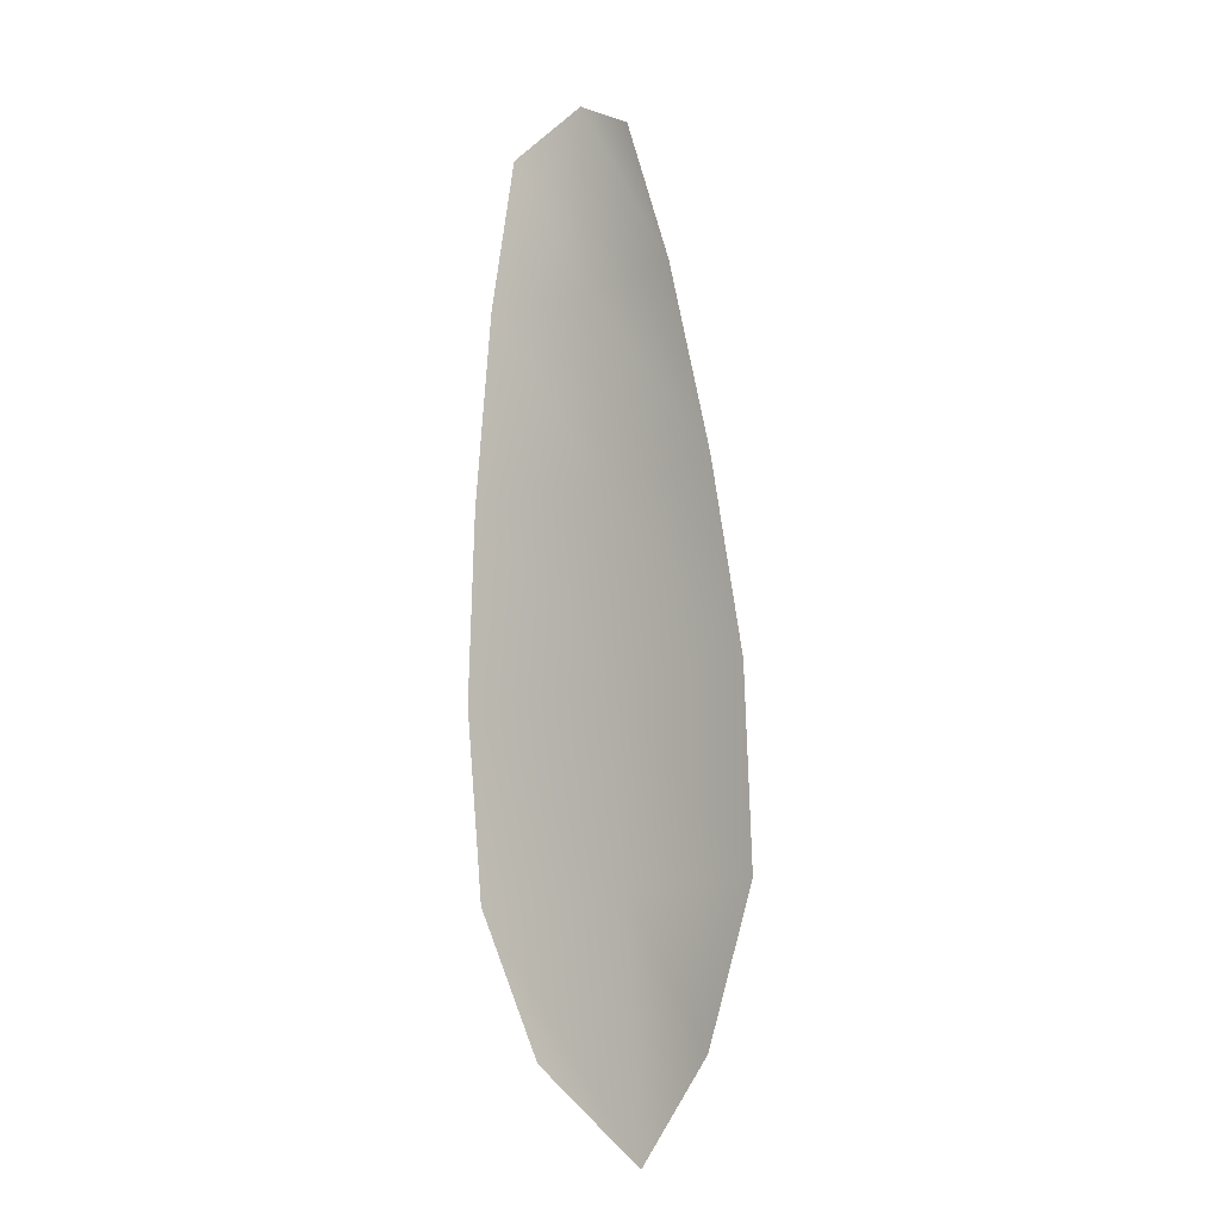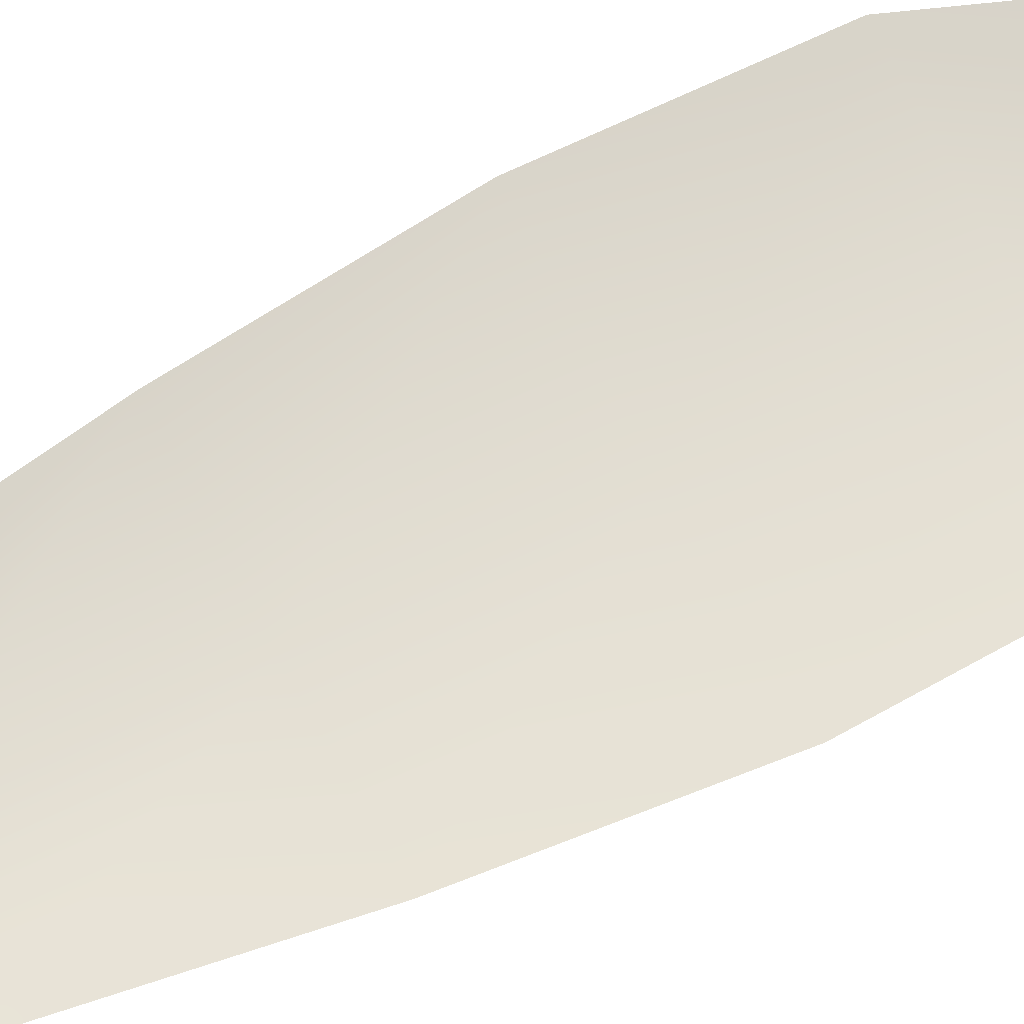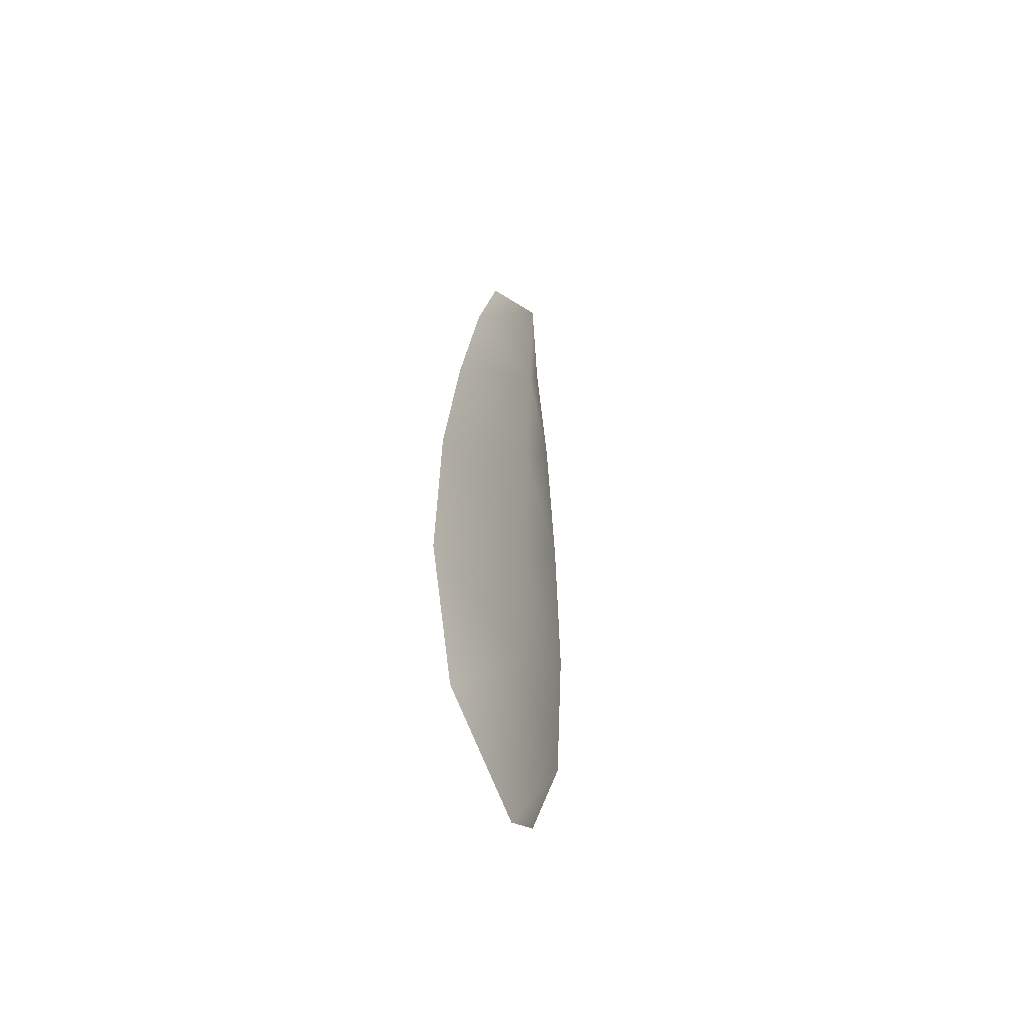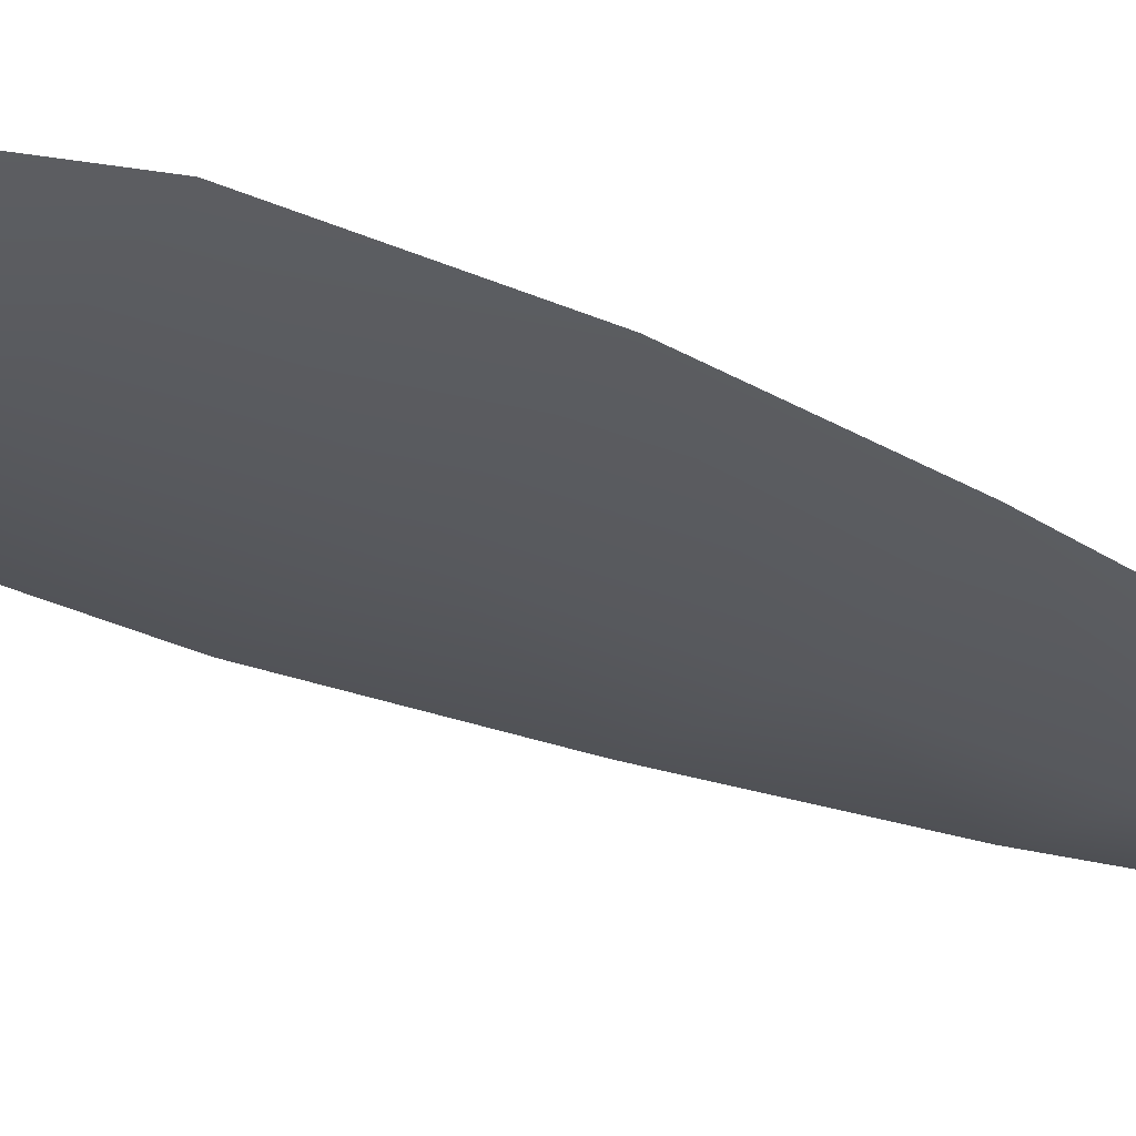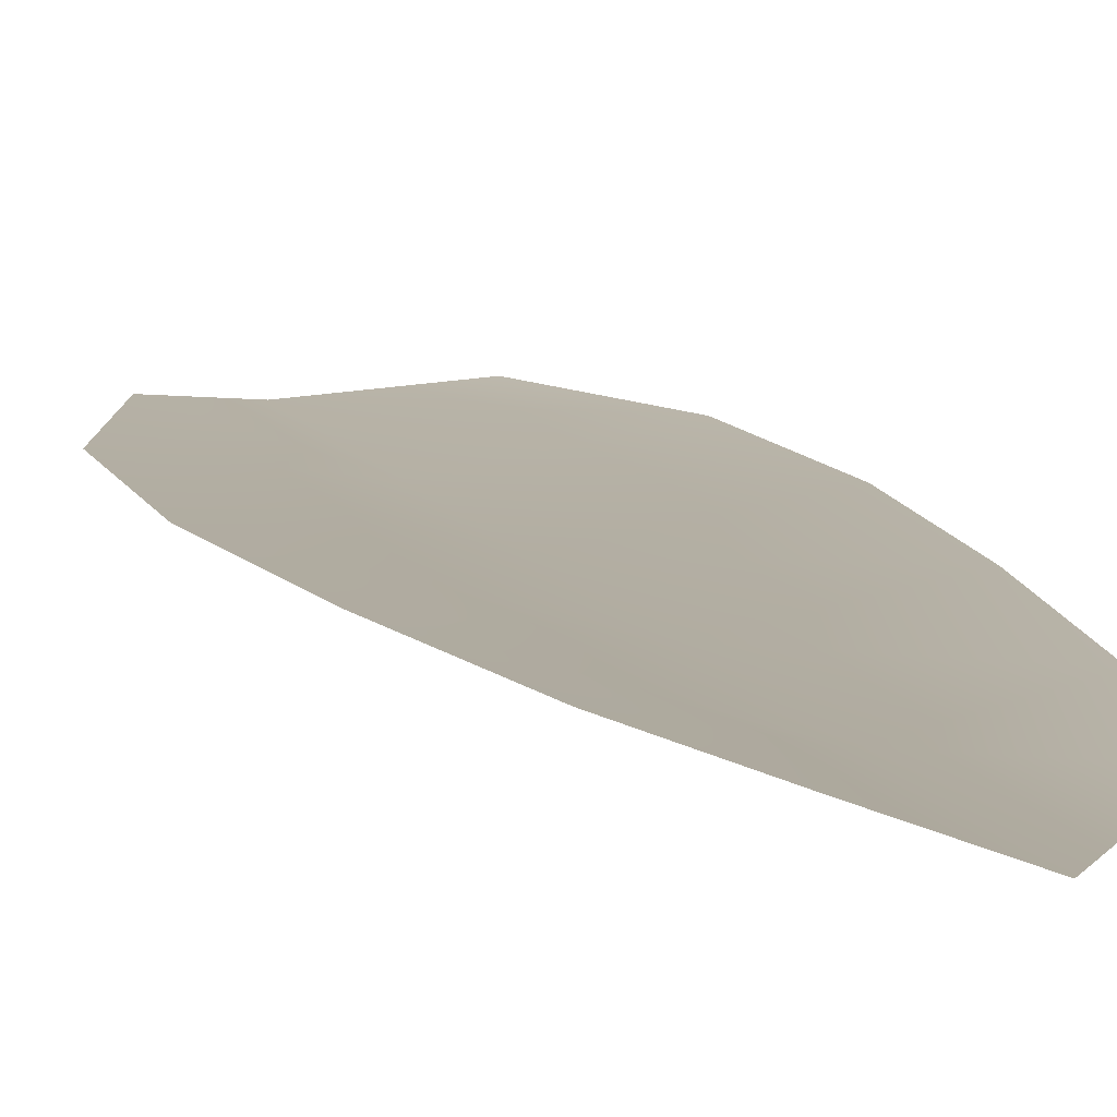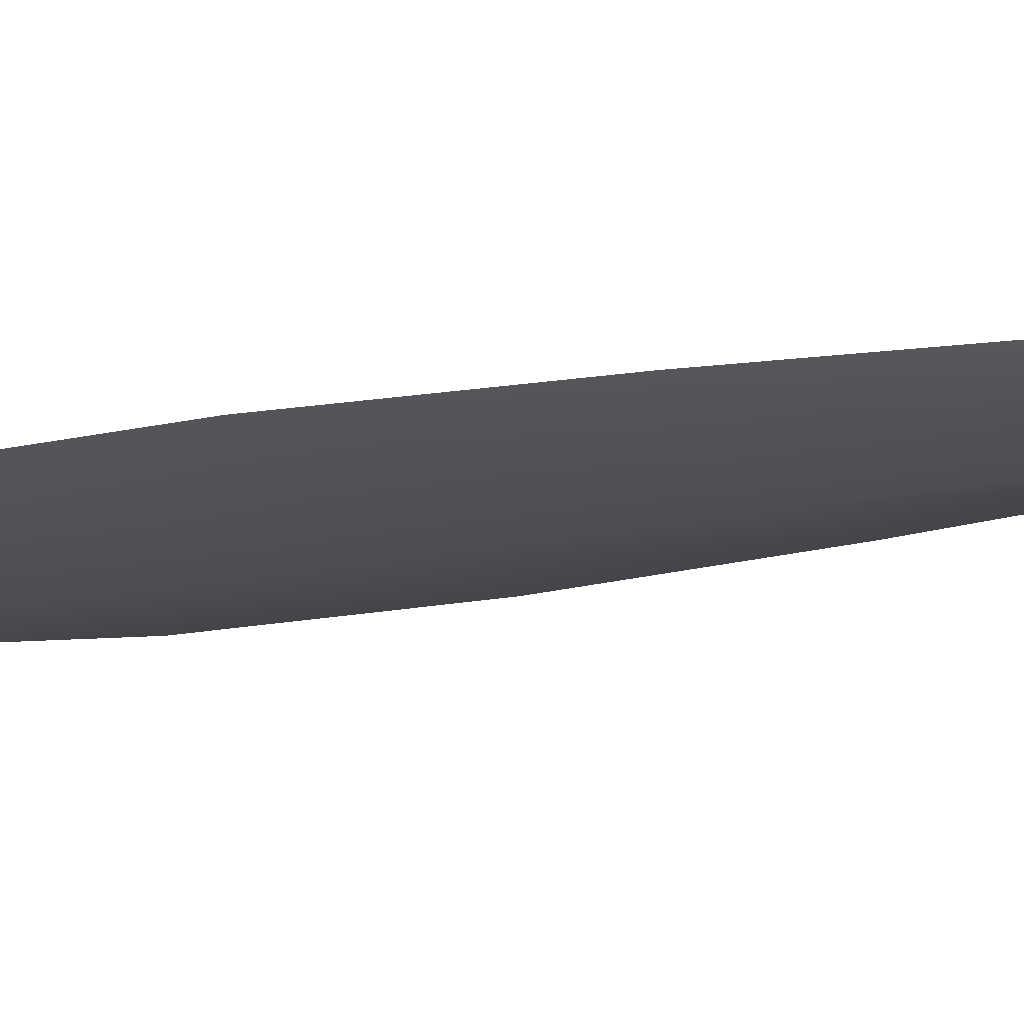
<metadata>
{"format":"obj","ext":"obj","renderer":"f3d","projection":"perspective","resolution":1024,"background":"white","views":[{"elev":-9.2,"azim":35.1,"up":"+Y"},{"elev":67.9,"azim":-113.7,"up":"+Z"},{"elev":-54.3,"azim":114.0,"up":"+Y"},{"elev":-29.7,"azim":59.1,"up":"+Z"},{"elev":10.9,"azim":166.0,"up":"+Z"},{"elev":-16.9,"azim":117.8,"up":"+Z"}]}
</metadata>
<code>
o feather_flight_tertiary_065
v 0.221 0.2387 0.08944
v 0.2171 0.2384 0.08944
v 0.2234 0.2139 0.08944
v 0.2181 0.2136 0.08944
v 0.219 0.2398 0.08881
v 0.2209 0.211 0.08881
v 0.2223 0.2345 0.08944
v 0.2236 0.2291 0.08944
v 0.2245 0.2237 0.08944
v 0.2247 0.2183 0.08944
v 0.2162 0.2177 0.08944
v 0.2157 0.2231 0.08944
v 0.2159 0.2286 0.08944
v 0.2164 0.2341 0.08944
v 0.2193 0.2343 0.08881
v 0.2197 0.2289 0.08881
v 0.2201 0.2234 0.08881
v 0.2205 0.218 0.08881
f 18 10 3 6
f 11 18 6 4
f 5 1 7 15
f 15 7 8 16
f 16 8 9 17
f 17 9 10 18
f 2 5 15 14
f 14 15 16 13
f 13 16 17 12
f 12 17 18 11

</code>
